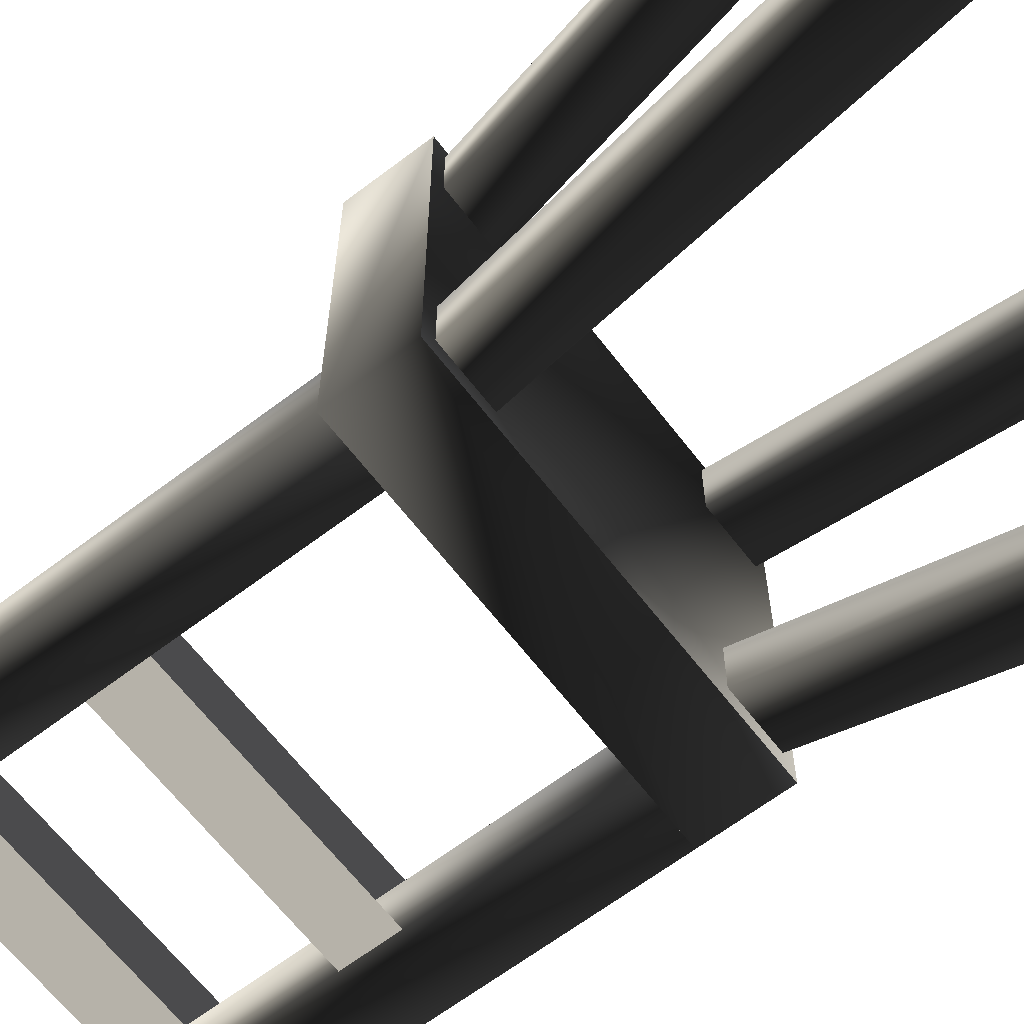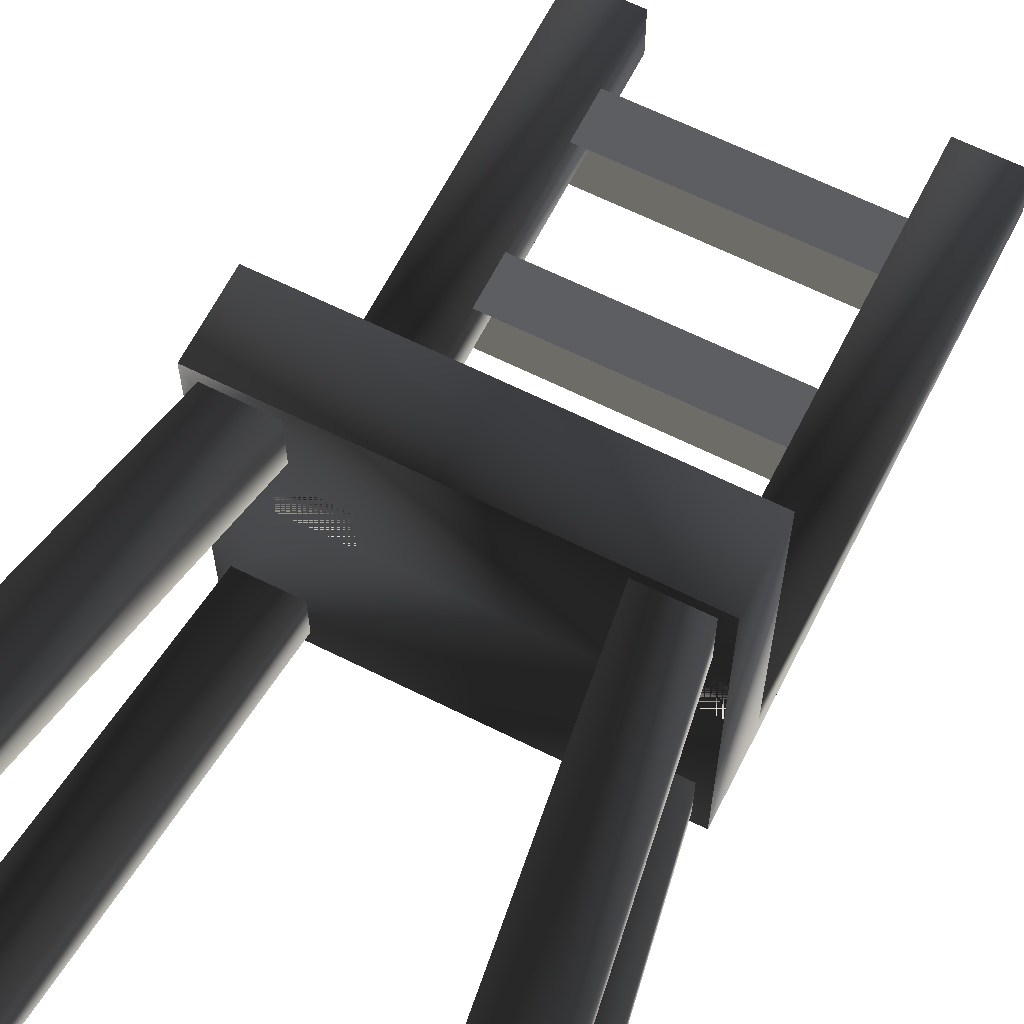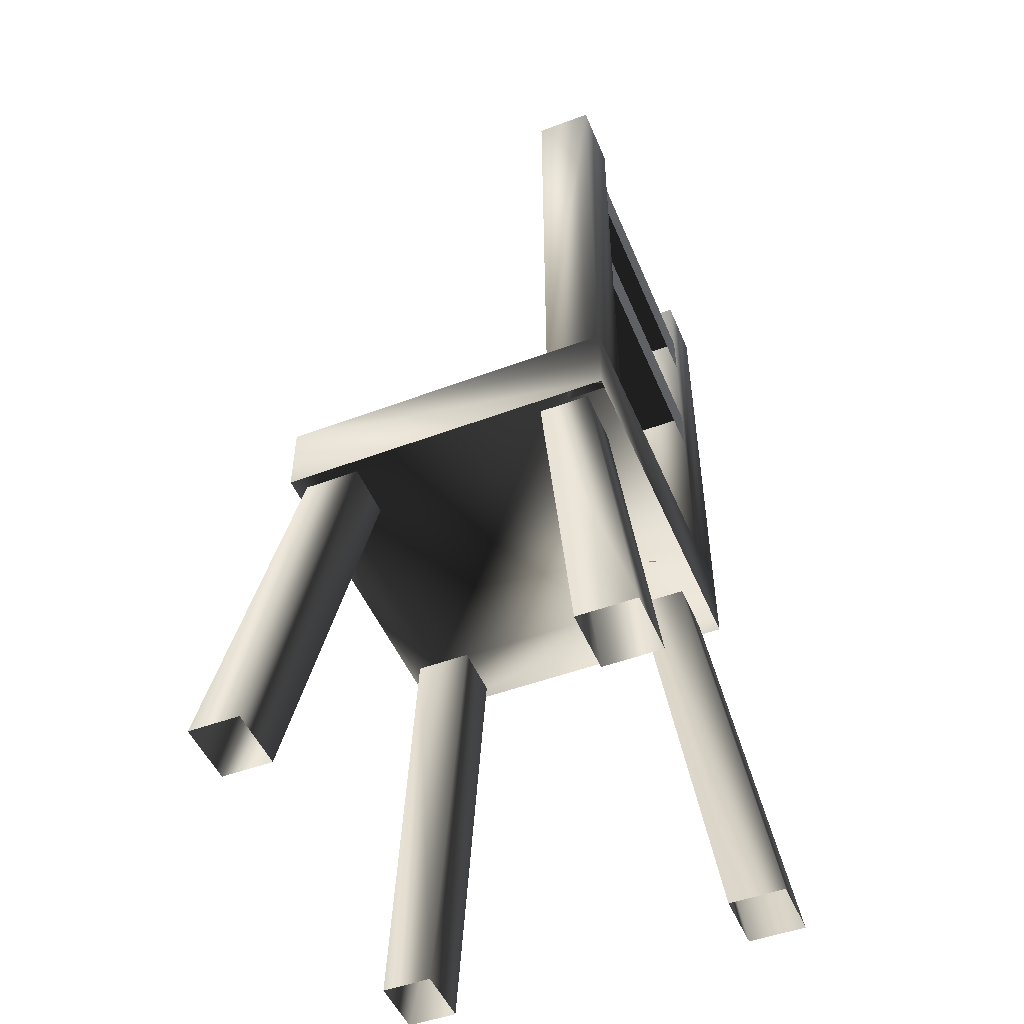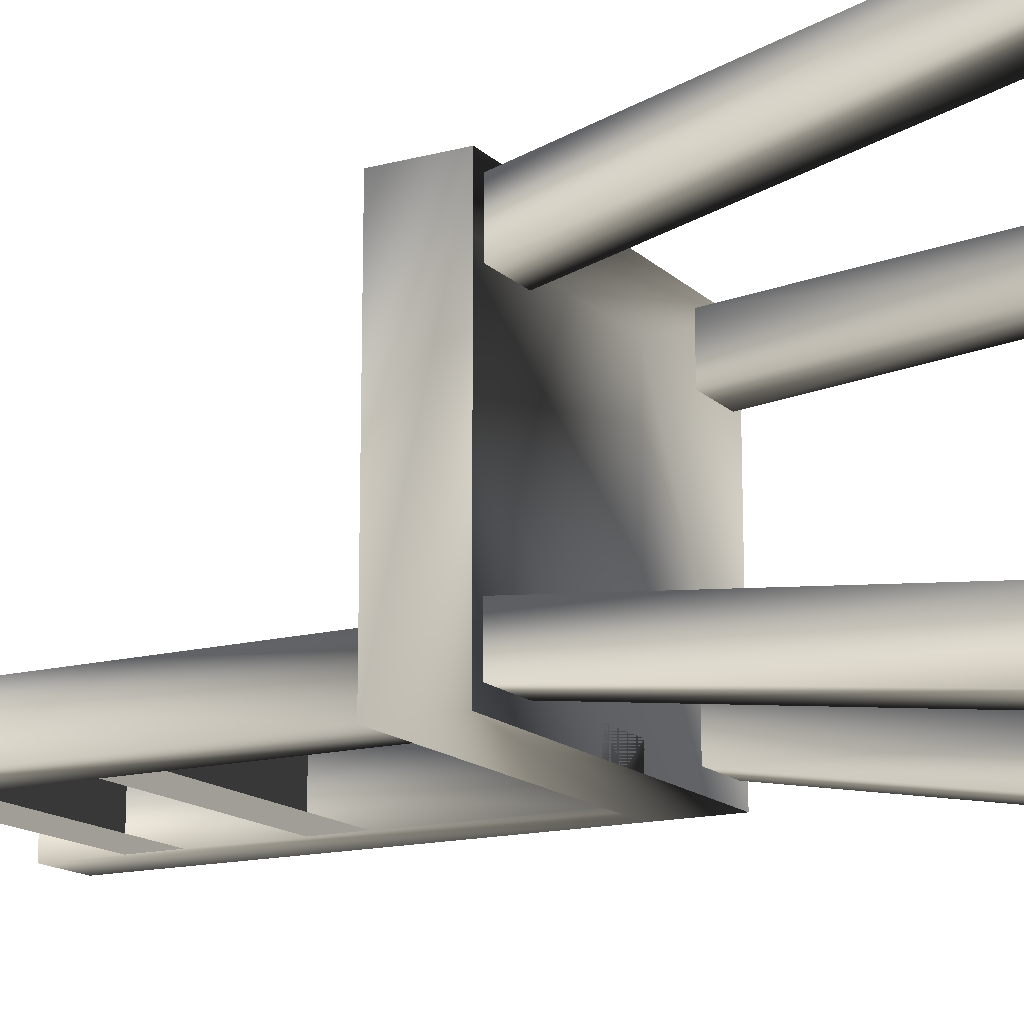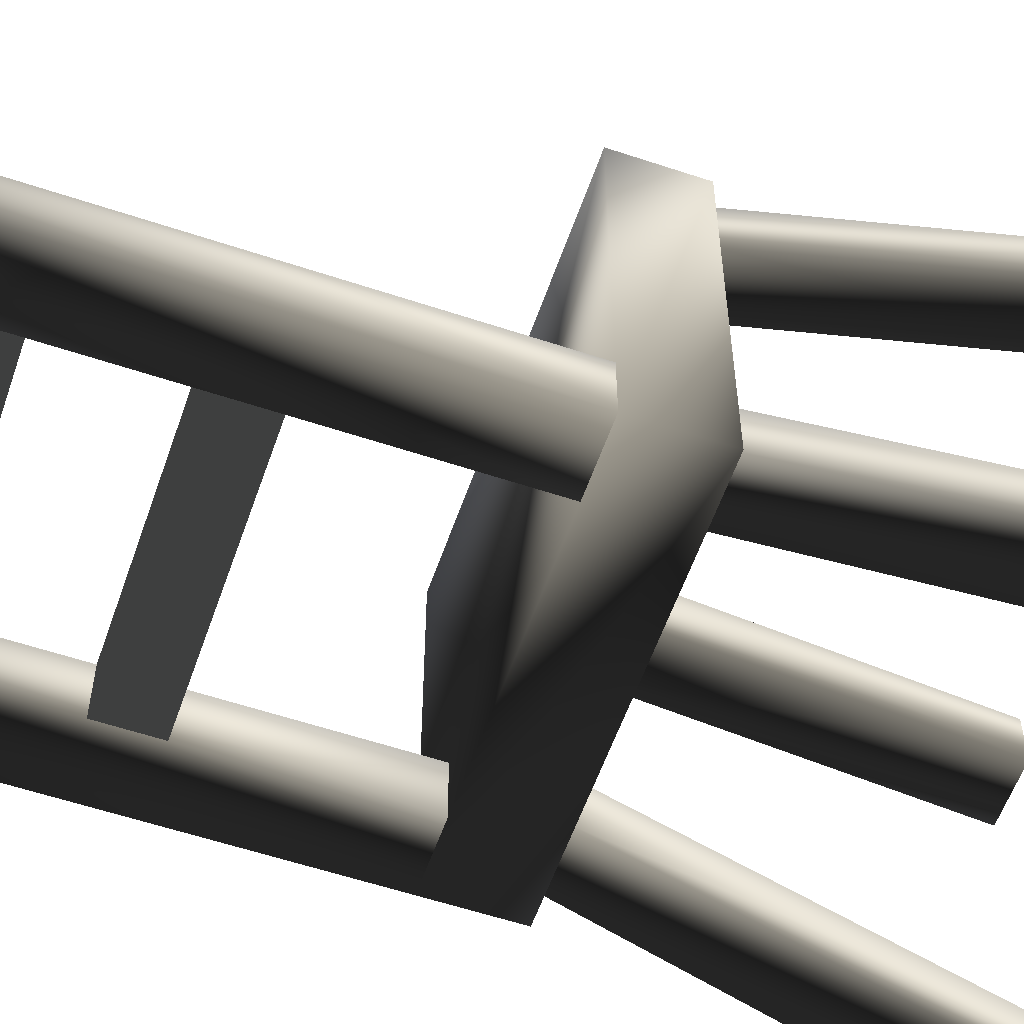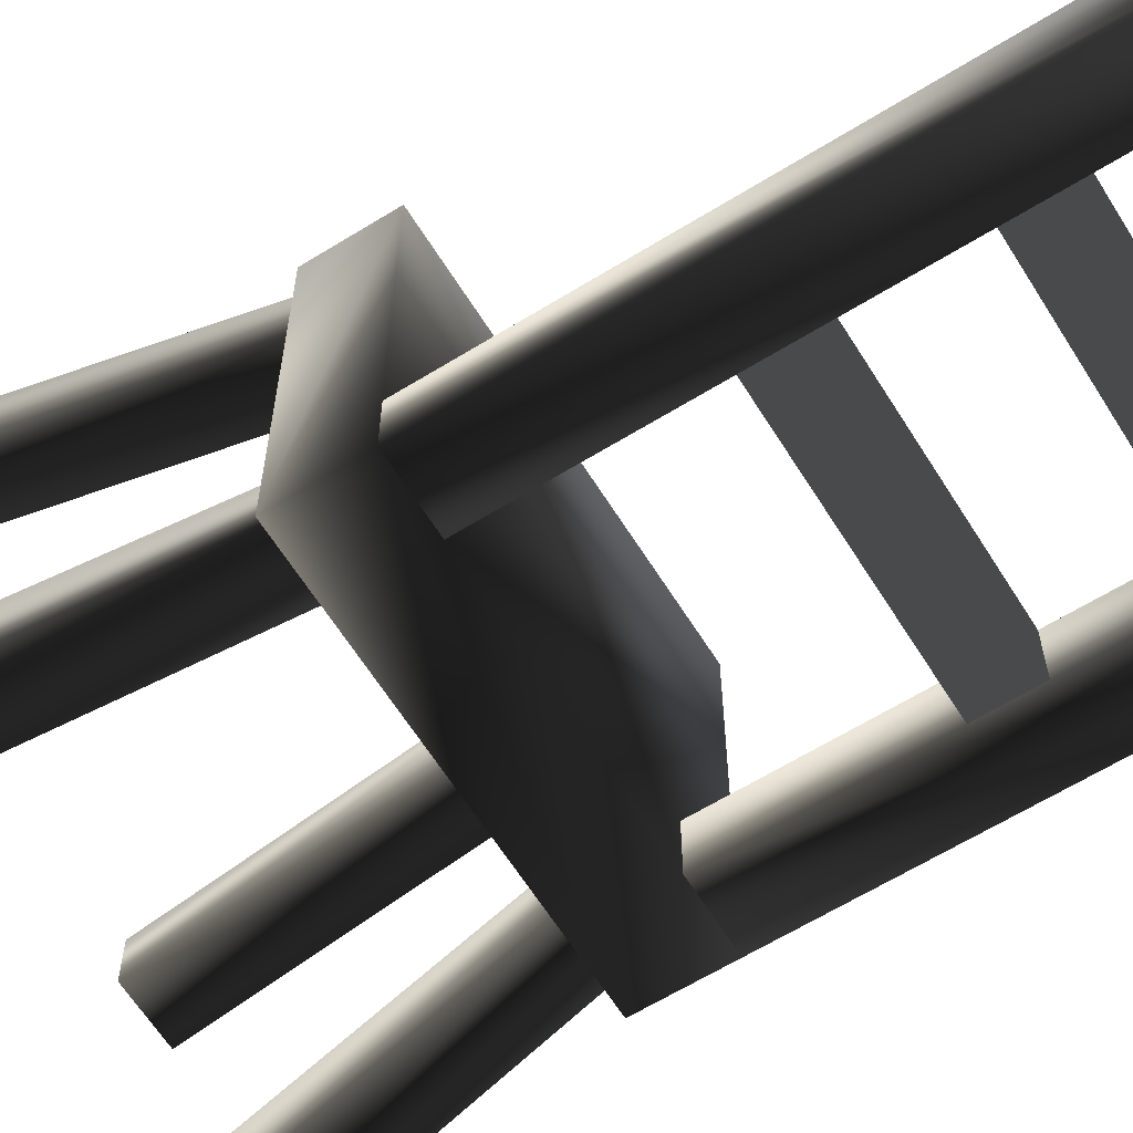
<metadata>
{"format":"obj","ext":"obj","renderer":"f3d","projection":"perspective","resolution":1024,"background":"white","views":[{"elev":-64.4,"azim":-52.5,"up":"+Z"},{"elev":64.1,"azim":26.8,"up":"+Z"},{"elev":-49.6,"azim":112.4,"up":"+Y"},{"elev":-15.4,"azim":-60.9,"up":"+Z"},{"elev":-58.0,"azim":-109.1,"up":"+Z"},{"elev":-63.2,"azim":122.0,"up":"+Z"}]}
</metadata>
<code>
o 1170
v 27 60 29
v 37 0 37
v 37 0 29
v 27 60 20
v 27 0 29
v 18 60 20
v 18 60 29
v 27 0 37
v -27 60 29
v -37 0 37
v -27 0 37
v -18 60 29
v -27 0 29
v -18 60 20
v -27 60 20
v -37 0 29
v 27 60 -20
v 37 0 -29
v 27 0 -29
v 18 60 -20
v 27 0 -20
v 18 60 -12
v 27 60 -12
v 37 0 -20
v -27 60 -20
v -37 0 -29
v -37 0 -20
v -27 60 -12
v -27 0 -20
v -18 60 -12
v -18 60 -20
v -27 0 -29
v -19 124 -14
v 19 124 -14
v 19 132 -14
v -19 132 -14
v -19 132 -23
v 19 132 -23
v 19 124 -23
v -19 124 -23
v -19 100 -14
v 19 100 -14
v 19 108 -14
v -19 108 -14
v 19 108 -23
v -19 108 -23
v 19 100 -23
v -19 100 -23
v 19 72 -14
v 29 72 -14
v 29 144 -14
v 19 144 -14
v 19 72 -23
v 29 72 -23
v 29 144 -23
v 19 144 -23
v -29 72 -14
v -19 72 -14
v -19 144 -14
v -29 144 -14
v -29 72 -23
v -19 72 -23
v -19 144 -23
v -29 144 -23
v 29 72 31
v 29 60 31
v 29 60 -23
v -29 72 31
v -29 60 31
v -29 60 -23
f 1 2 3
f 1 3 4
f 4 3 5
f 4 5 6
f 6 5 7
f 7 5 8
f 7 8 2
f 7 2 1
f 9 10 11
f 9 11 12
f 12 11 13
f 12 13 14
f 14 13 15
f 15 13 16
f 15 16 10
f 15 10 9
f 17 18 19
f 17 19 20
f 20 19 21
f 20 21 22
f 22 21 23
f 23 21 24
f 23 24 18
f 23 18 17
f 25 26 27
f 25 27 28
f 28 27 29
f 28 29 30
f 30 29 31
f 31 29 32
f 31 32 26
f 31 26 25
f 33 34 35
f 33 35 36
f 36 35 37
f 37 35 38
f 37 38 39
f 37 39 40
f 41 42 43
f 41 43 44
f 44 43 45
f 44 45 46
f 46 45 47
f 46 47 48
f 49 50 51
f 49 51 52
f 49 52 53
f 49 53 50
f 50 53 54
f 50 54 55
f 50 55 51
f 51 55 52
f 52 55 56
f 52 56 53
f 53 56 54
f 54 56 55
f 57 58 59
f 57 59 60
f 57 60 61
f 57 61 58
f 58 61 62
f 58 62 63
f 58 63 59
f 59 63 60
f 60 63 64
f 60 64 61
f 61 64 62
f 62 64 63
f 65 66 67
f 65 67 54
f 65 54 68
f 65 68 66
f 66 68 69
f 69 68 61
f 69 61 70
f 70 61 54
f 70 54 67
f 68 54 61

</code>
